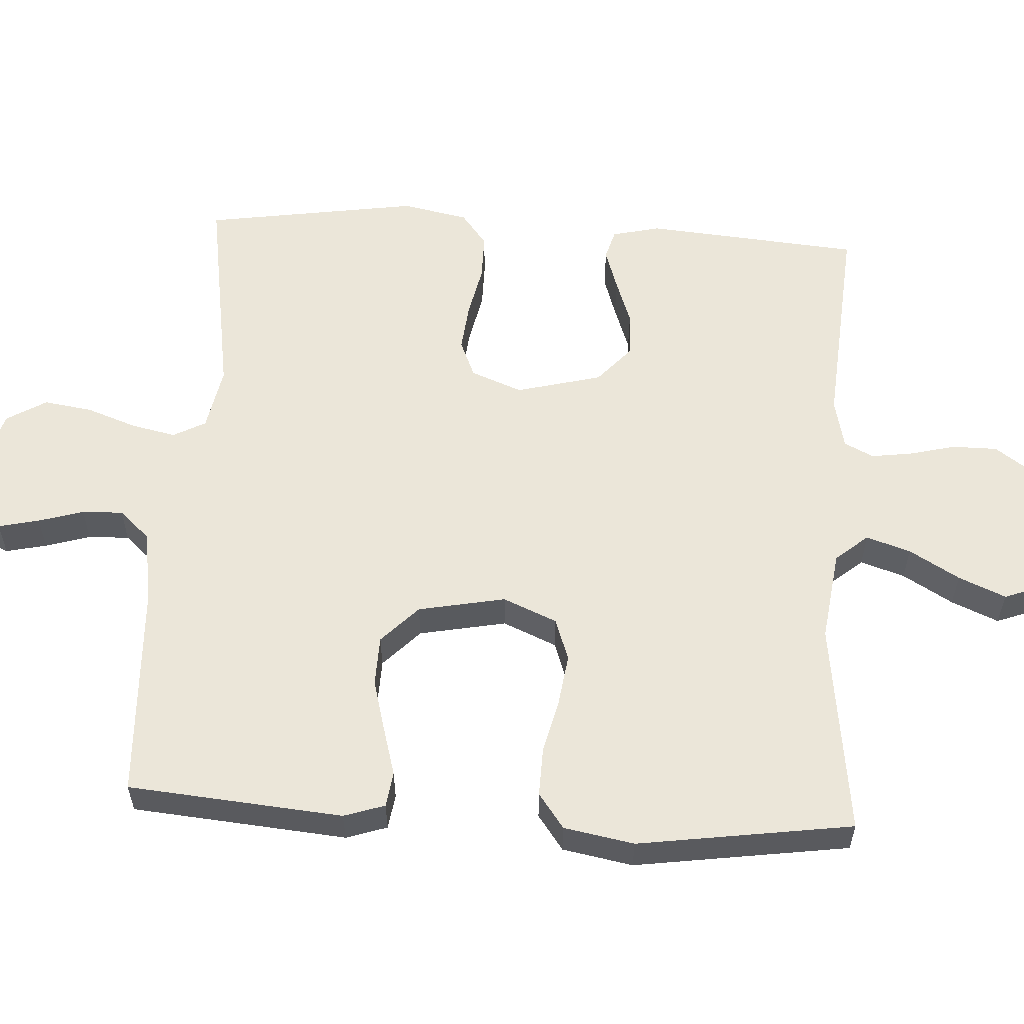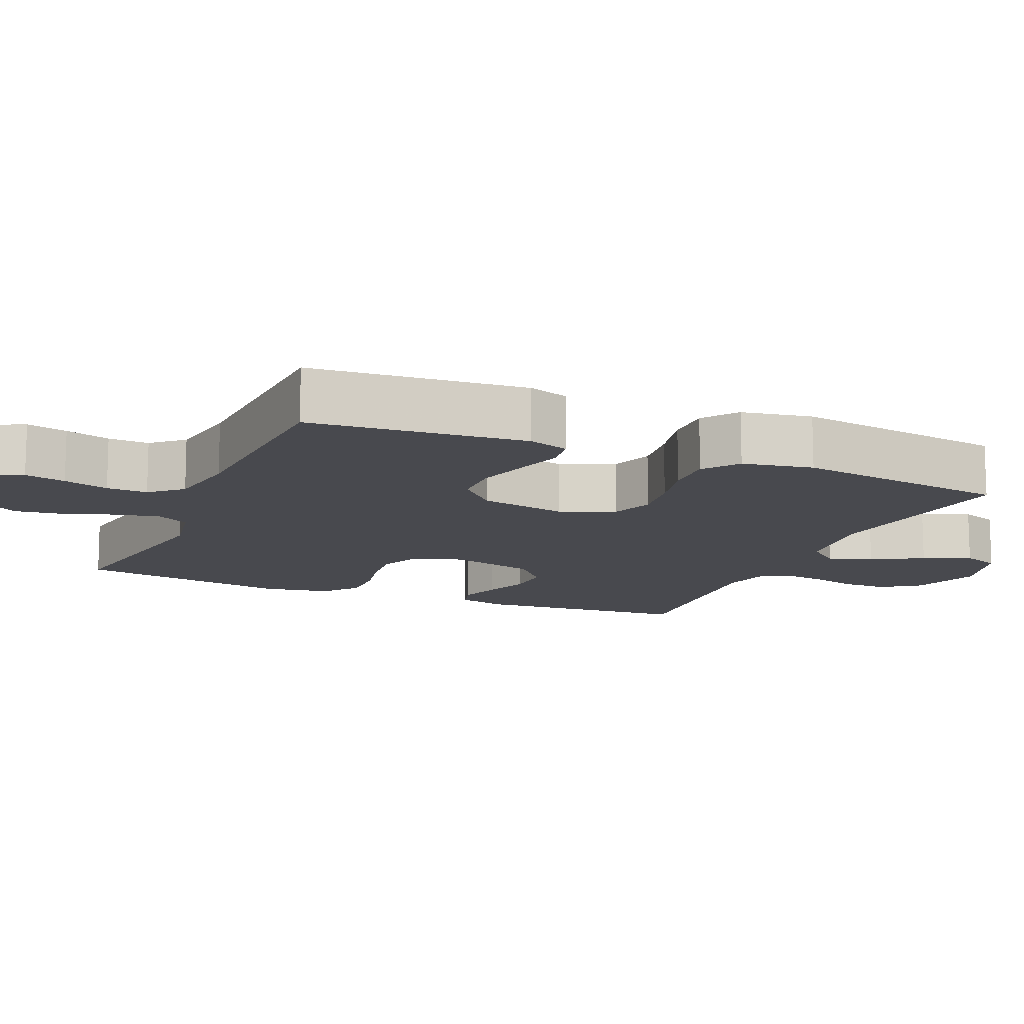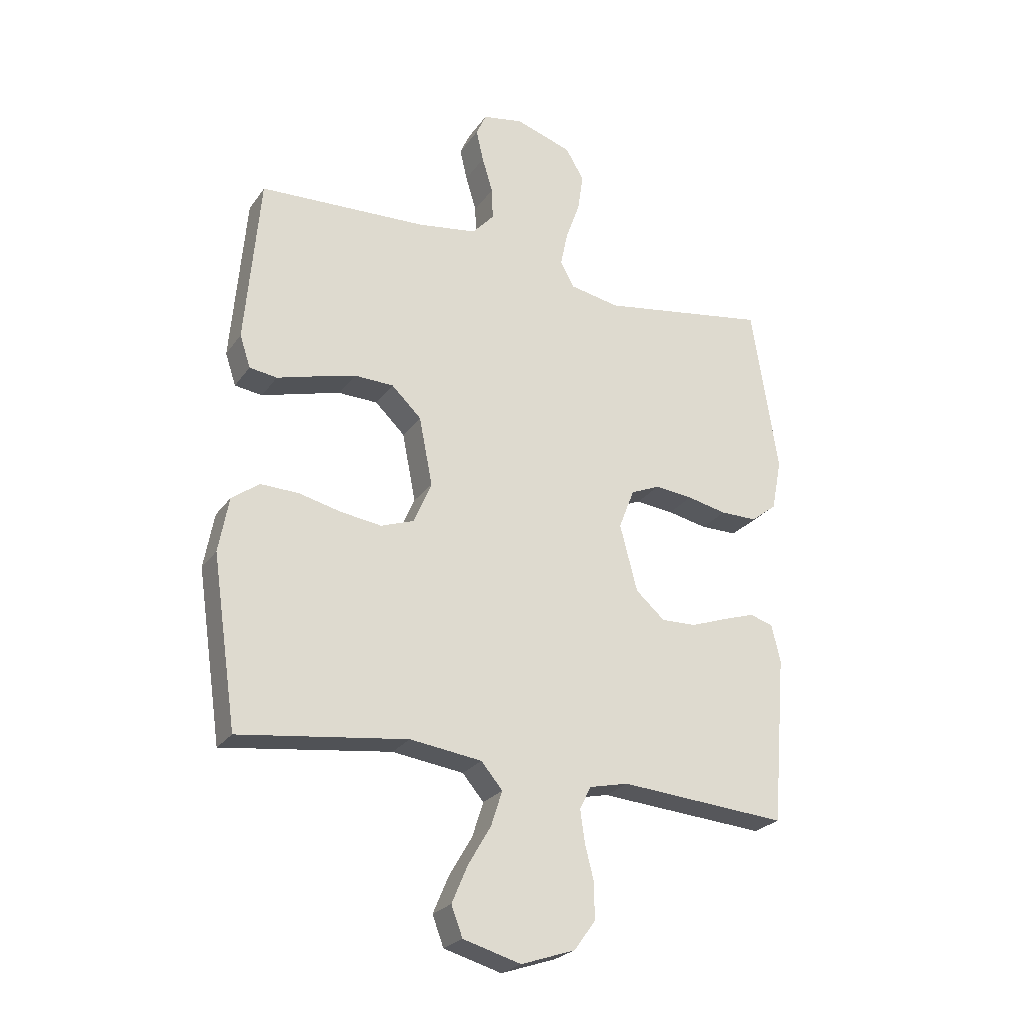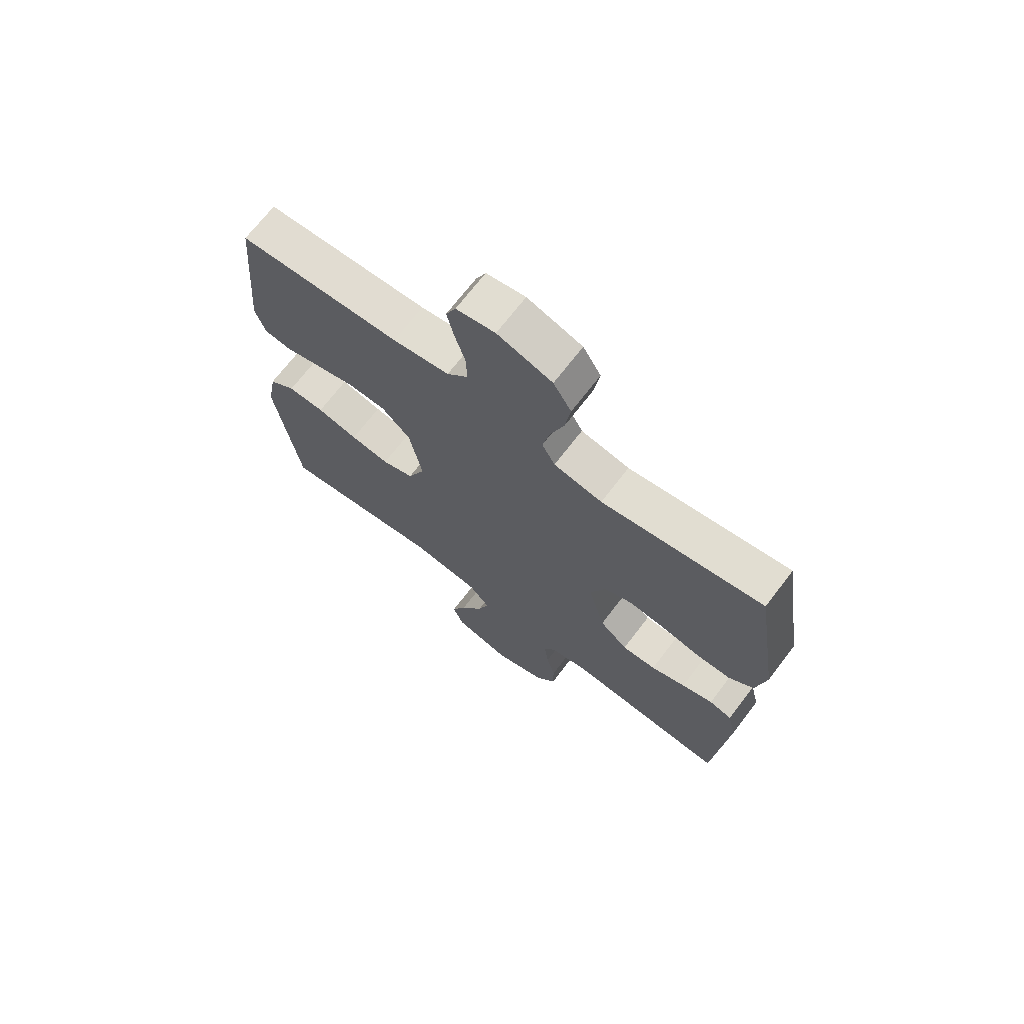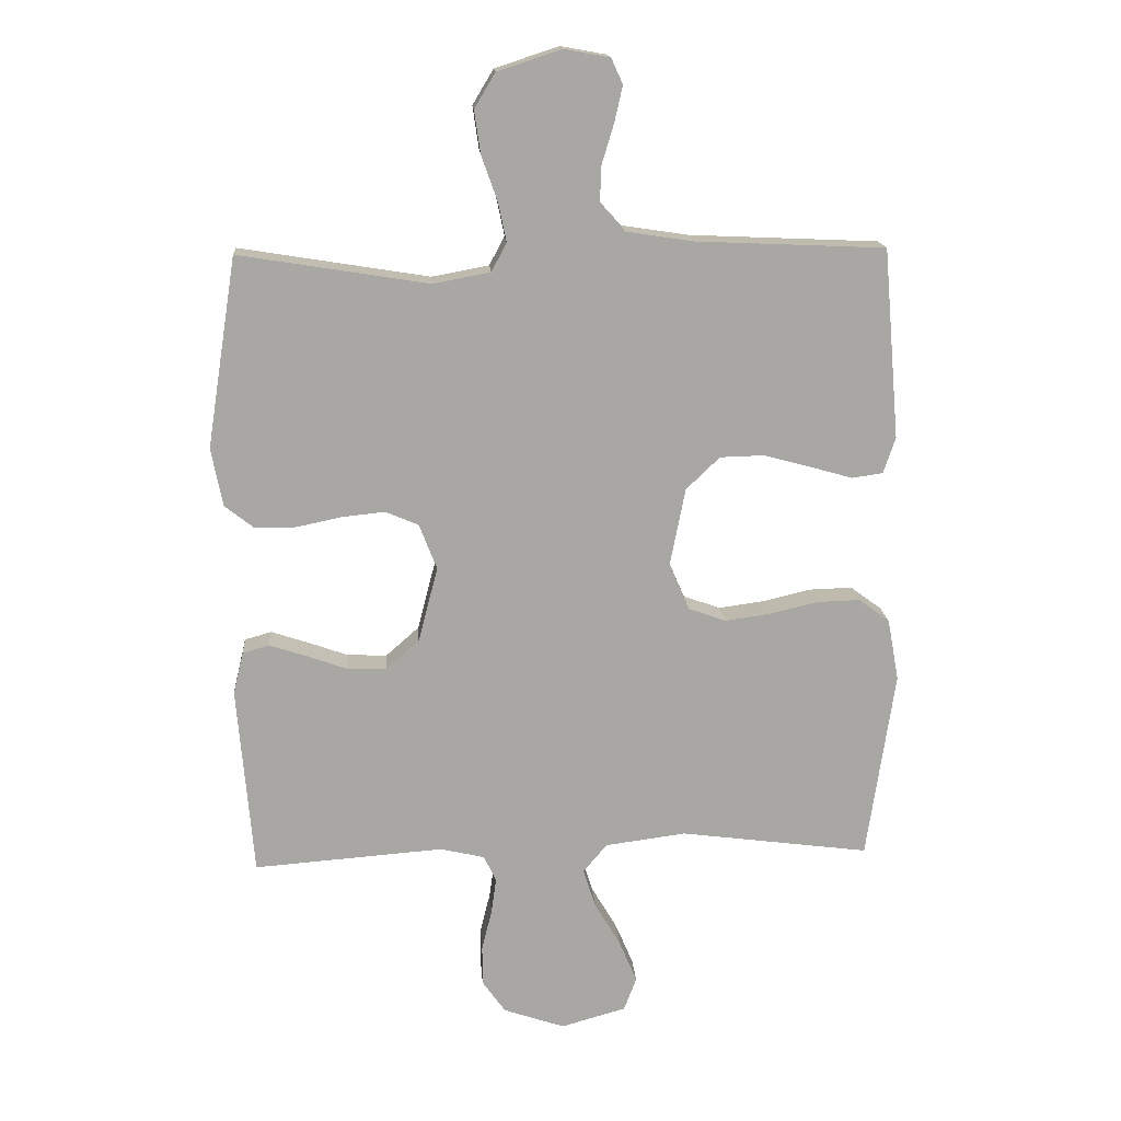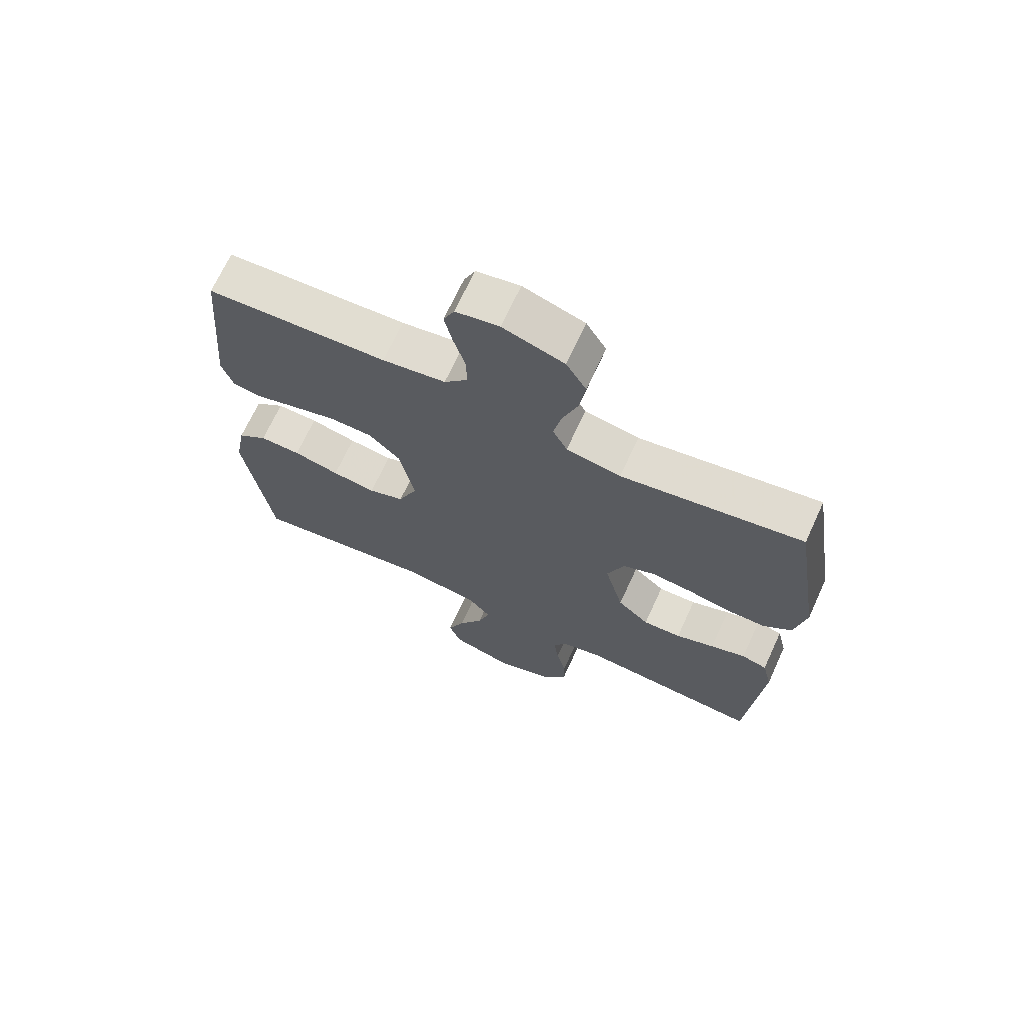
<metadata>
{"format":"obj","ext":"obj","renderer":"f3d","projection":"perspective","resolution":1024,"background":"white","views":[{"elev":57.6,"azim":93.4,"up":"+Y"},{"elev":-12.7,"azim":66.7,"up":"+Y"},{"elev":-25.1,"azim":153.1,"up":"+Z"},{"elev":70.0,"azim":-142.6,"up":"+Z"},{"elev":15.9,"azim":-4.0,"up":"+Z"},{"elev":69.0,"azim":-155.3,"up":"+Z"}]}
</metadata>
<code>
v -0.5 0.07 -0.5
v -0.525 0.07 -0.2
v -0.509 0.07 -0.133
v -0.467 0.07 -0.121
v -0.409 0.07 -0.14
v -0.345 0.07 -0.163
v -0.282 0.07 -0.165
v -0.23 0.07 -0.119
v -0.199 0.07 0
v -0.227 0.07 0.072
v -0.279 0.07 0.094
v -0.347 0.07 0.087
v -0.418 0.07 0.072
v -0.483 0.07 0.072
v -0.529 0.07 0.108
v -0.547 0.07 0.2
v -0.5 0.07 0.5
v -0.2 0.07 0.452
v -0.11 0.07 0.469
v -0.086 0.07 0.514
v -0.099 0.07 0.576
v -0.124 0.07 0.646
v -0.134 0.07 0.714
v -0.101 0.07 0.769
v 0 0.07 0.802
v 0.072 0.07 0.789
v 0.09 0.07 0.749
v 0.077 0.07 0.692
v 0.058 0.07 0.629
v 0.056 0.07 0.572
v 0.095 0.07 0.529
v 0.2 0.07 0.513
v 0.5 0.07 0.5
v 0.526 0.07 0.2
v 0.507 0.07 0.143
v 0.458 0.07 0.136
v 0.391 0.07 0.155
v 0.317 0.07 0.175
v 0.247 0.07 0.173
v 0.194 0.07 0.122
v 0.17 0.07 0
v 0.202 0.07 -0.075
v 0.261 0.07 -0.096
v 0.333 0.07 -0.086
v 0.409 0.07 -0.068
v 0.477 0.07 -0.066
v 0.526 0.07 -0.102
v 0.544 0.07 -0.2
v 0.5 0.07 -0.5
v 0.2 0.07 -0.461
v 0.072 0.07 -0.478
v 0.034 0.07 -0.523
v 0.054 0.07 -0.585
v 0.095 0.07 -0.655
v 0.123 0.07 -0.721
v 0.103 0.07 -0.774
v 0 0.07 -0.803
v -0.097 0.07 -0.77
v -0.134 0.07 -0.718
v -0.134 0.07 -0.655
v -0.118 0.07 -0.591
v -0.11 0.07 -0.534
v -0.13 0.07 -0.493
v -0.2 0.07 -0.477
v -0.5 0 -0.5
v -0.525 0 -0.2
v -0.509 0 -0.133
v -0.467 0 -0.121
v -0.409 0 -0.14
v -0.345 0 -0.163
v -0.282 0 -0.165
v -0.23 0 -0.119
v -0.199 0 0
v -0.227 0 0.072
v -0.279 0 0.094
v -0.347 0 0.087
v -0.418 0 0.072
v -0.483 0 0.072
v -0.529 0 0.108
v -0.547 0 0.2
v -0.5 0 0.5
v -0.2 0 0.452
v -0.11 0 0.469
v -0.086 0 0.514
v -0.099 0 0.576
v -0.124 0 0.646
v -0.134 0 0.714
v -0.101 0 0.769
v 0 0 0.802
v 0.072 0 0.789
v 0.09 0 0.749
v 0.077 0 0.692
v 0.058 0 0.629
v 0.056 0 0.572
v 0.095 0 0.529
v 0.2 0 0.513
v 0.5 0 0.5
v 0.526 0 0.2
v 0.507 0 0.143
v 0.458 0 0.136
v 0.391 0 0.155
v 0.317 0 0.175
v 0.247 0 0.173
v 0.194 0 0.122
v 0.17 0 0
v 0.202 0 -0.075
v 0.261 0 -0.096
v 0.333 0 -0.086
v 0.409 0 -0.068
v 0.477 0 -0.066
v 0.526 0 -0.102
v 0.544 0 -0.2
v 0.5 0 -0.5
v 0.2 0 -0.461
v 0.072 0 -0.478
v 0.034 0 -0.523
v 0.054 0 -0.585
v 0.095 0 -0.655
v 0.123 0 -0.721
v 0.103 0 -0.774
v 0 0 -0.803
v -0.097 0 -0.77
v -0.134 0 -0.718
v -0.134 0 -0.655
v -0.118 0 -0.591
v -0.11 0 -0.534
v -0.13 0 -0.493
v -0.2 0 -0.477
f 58 59 60 61
f 58 61 62
f 57 58 62
f 56 57 62
f 53 54 55 56
f 52 53 56 62
f 51 52 62 63
f 47 48 49 50
f 44 45 46 47
f 43 44 47 50
f 42 43 50 51
f 34 35 36 37
f 32 33 34 37
f 31 32 37 38
f 30 31 38 39
f 26 27 28 29
f 24 25 26 29
f 24 29 30
f 21 22 23 24
f 20 21 24 30
f 19 20 30 39
f 15 16 17 18
f 12 13 14 15
f 11 12 15 18
f 10 11 18 19
f 3 4 5 6
f 1 2 3 6
f 64 1 6 7
f 63 64 7 8
f 41 42 51 63
f 40 41 63 8
f 39 40 8 9
f 9 10 19 39
f 125 124 123 122
f 126 125 122
f 126 122 121
f 126 121 120
f 120 119 118 117
f 126 120 117 116
f 127 126 116 115
f 114 113 112 111
f 111 110 109 108
f 114 111 108 107
f 115 114 107 106
f 101 100 99 98
f 101 98 97 96
f 102 101 96 95
f 103 102 95 94
f 93 92 91 90
f 93 90 89 88
f 94 93 88
f 88 87 86 85
f 94 88 85 84
f 103 94 84 83
f 82 81 80 79
f 79 78 77 76
f 82 79 76 75
f 83 82 75 74
f 70 69 68 67
f 70 67 66 65
f 71 70 65 128
f 72 71 128 127
f 127 115 106 105
f 72 127 105 104
f 73 72 104 103
f 103 83 74 73
f 1 65 66 2
f 2 66 67 3
f 3 67 68 4
f 4 68 69 5
f 5 69 70 6
f 6 70 71 7
f 7 71 72 8
f 8 72 73 9
f 9 73 74 10
f 10 74 75 11
f 11 75 76 12
f 12 76 77 13
f 13 77 78 14
f 14 78 79 15
f 15 79 80 16
f 16 80 81 17
f 17 81 82 18
f 18 82 83 19
f 19 83 84 20
f 20 84 85 21
f 21 85 86 22
f 22 86 87 23
f 23 87 88 24
f 24 88 89 25
f 25 89 90 26
f 26 90 91 27
f 27 91 92 28
f 28 92 93 29
f 29 93 94 30
f 30 94 95 31
f 31 95 96 32
f 32 96 97 33
f 33 97 98 34
f 34 98 99 35
f 35 99 100 36
f 36 100 101 37
f 37 101 102 38
f 38 102 103 39
f 39 103 104 40
f 40 104 105 41
f 41 105 106 42
f 42 106 107 43
f 43 107 108 44
f 44 108 109 45
f 45 109 110 46
f 46 110 111 47
f 47 111 112 48
f 48 112 113 49
f 49 113 114 50
f 50 114 115 51
f 51 115 116 52
f 52 116 117 53
f 53 117 118 54
f 54 118 119 55
f 55 119 120 56
f 56 120 121 57
f 57 121 122 58
f 58 122 123 59
f 59 123 124 60
f 60 124 125 61
f 61 125 126 62
f 62 126 127 63
f 63 127 128 64
f 64 128 65 1

</code>
